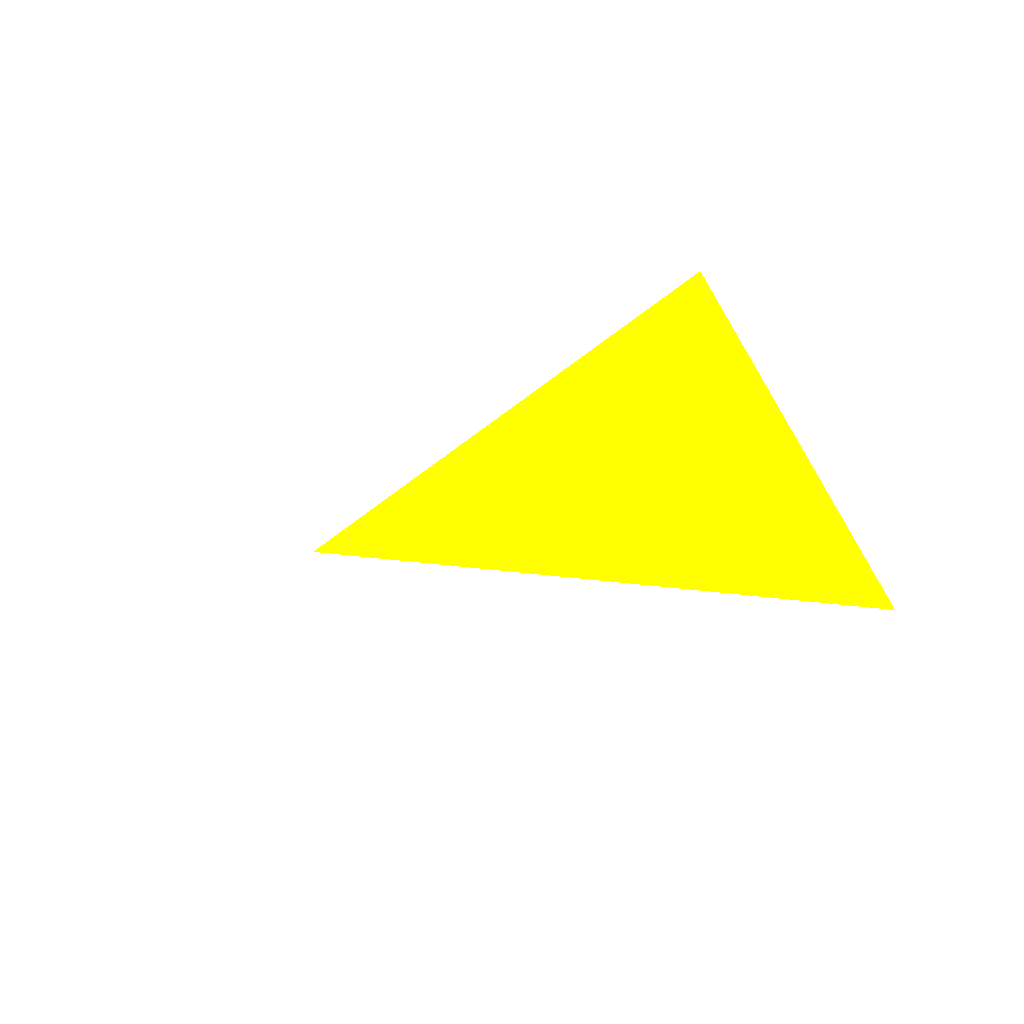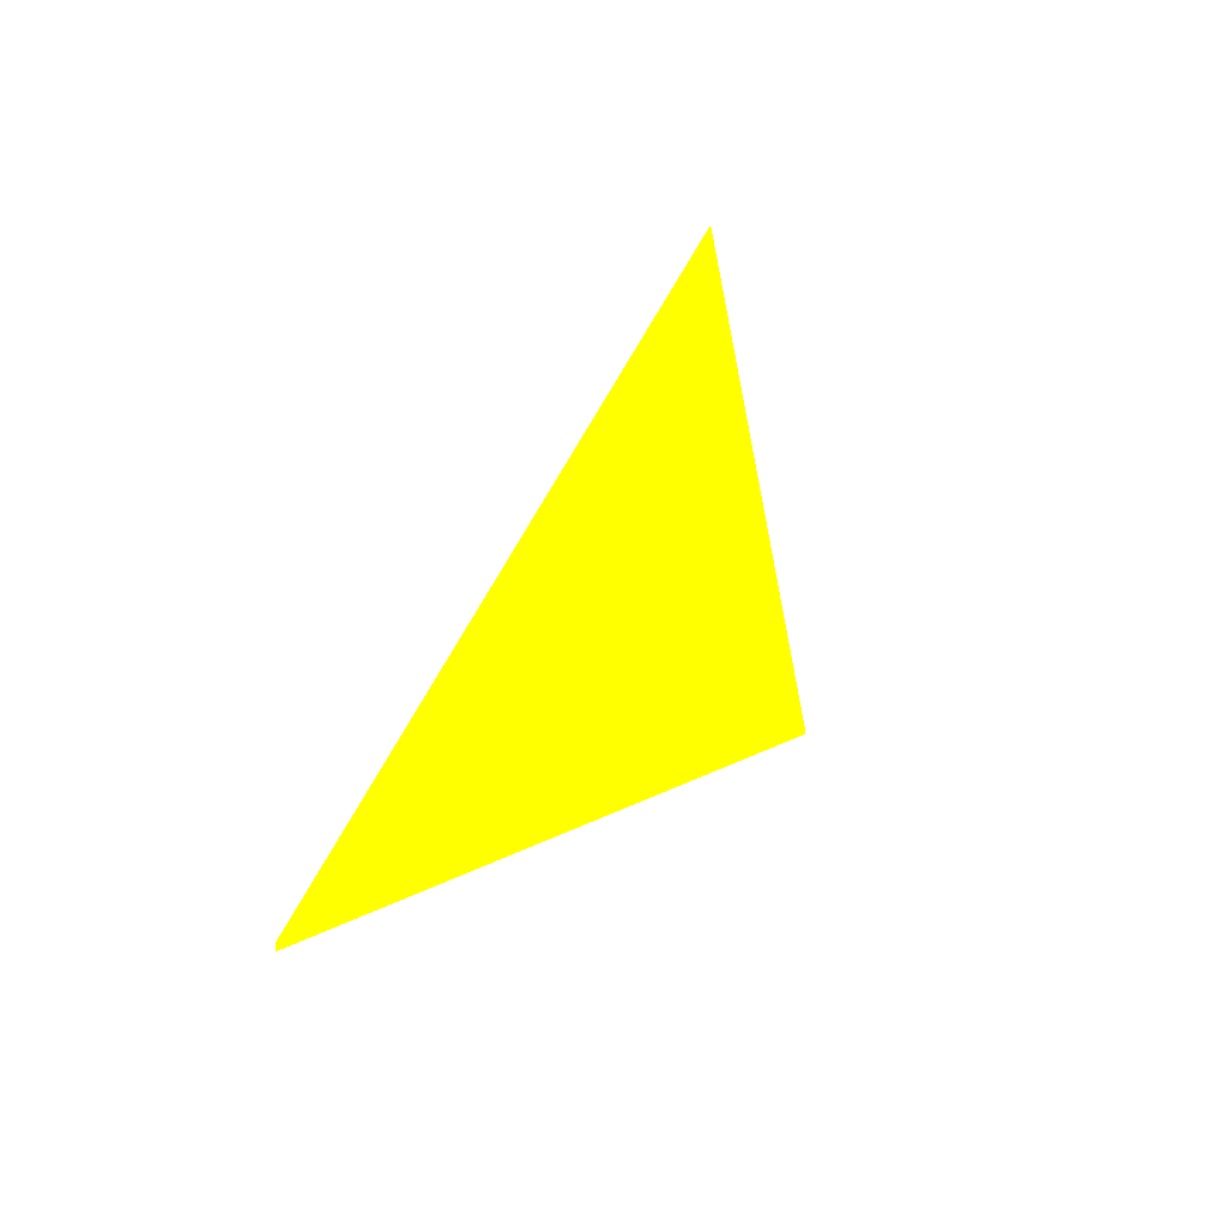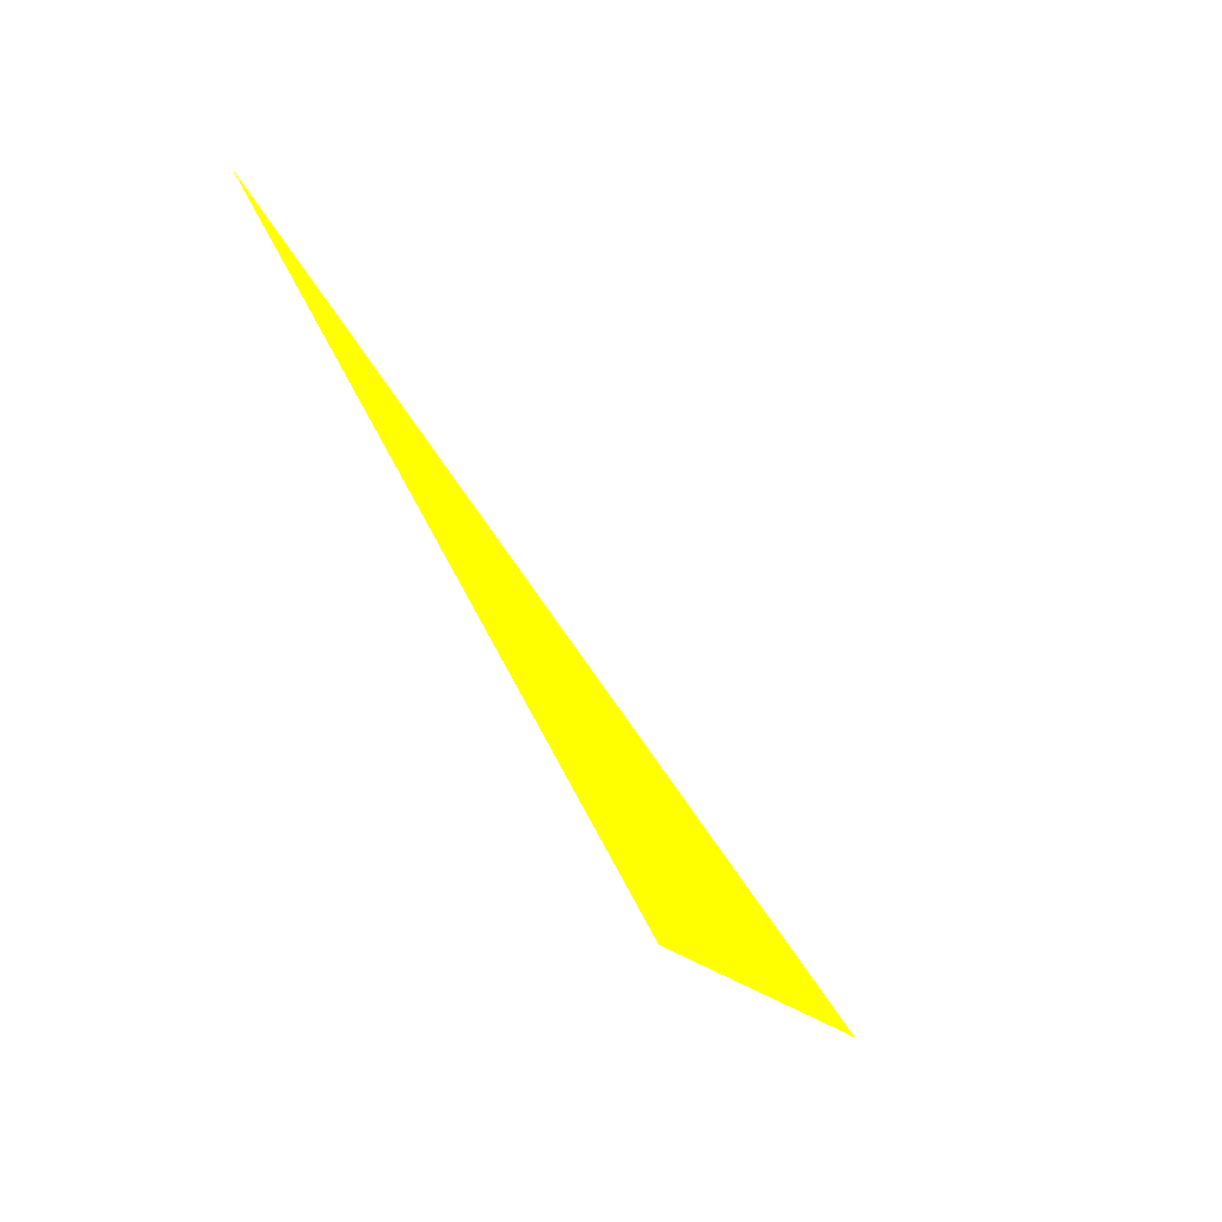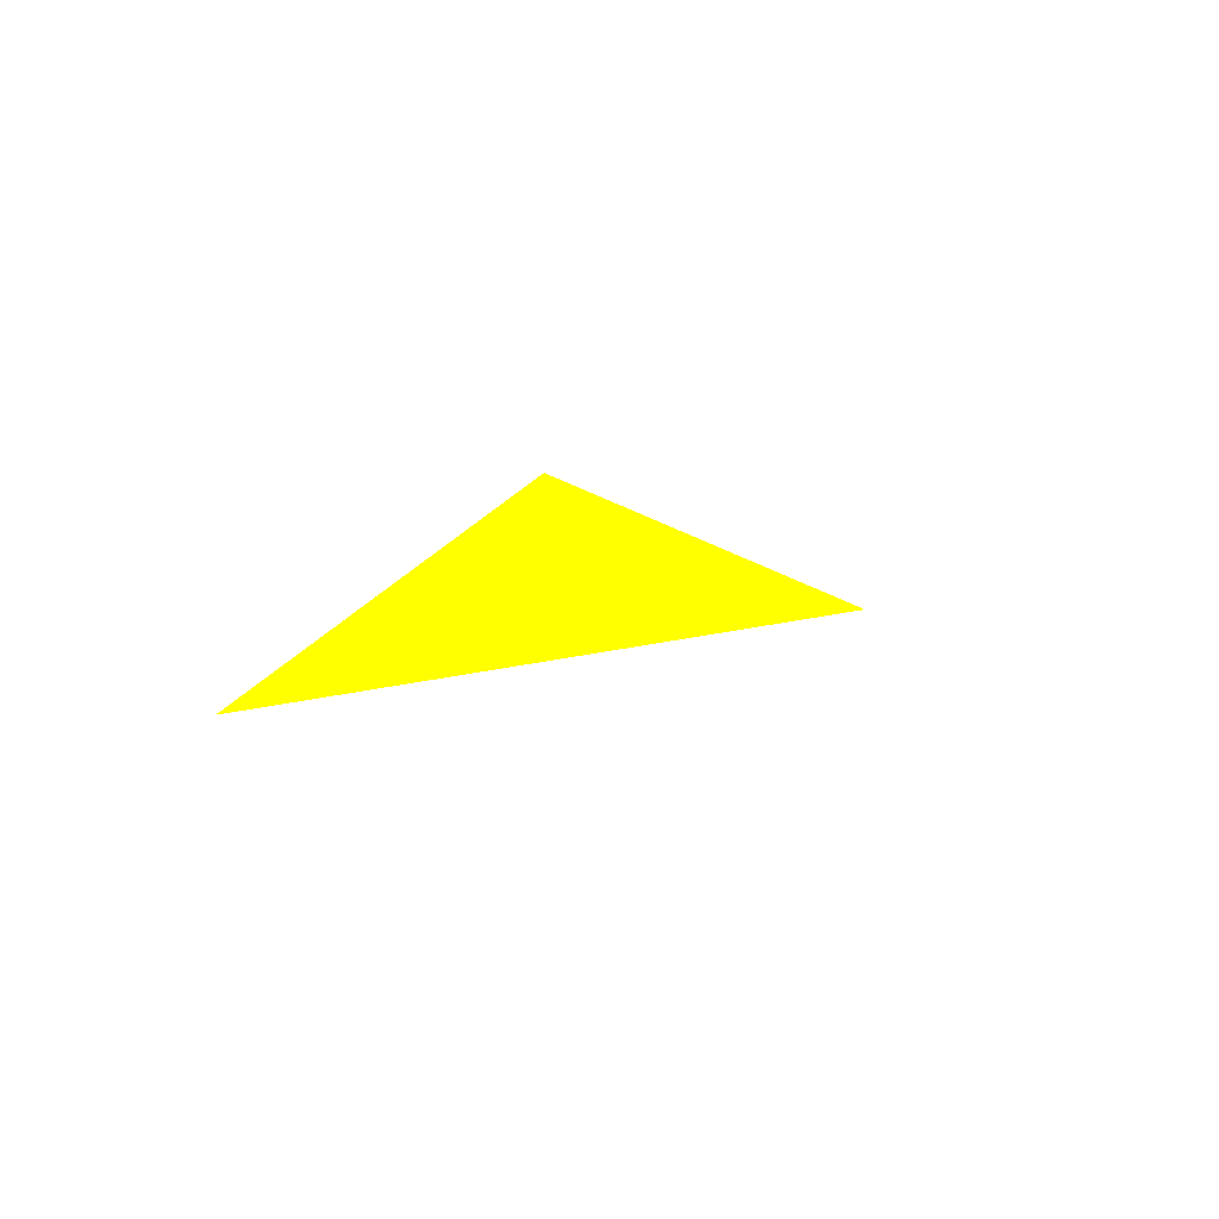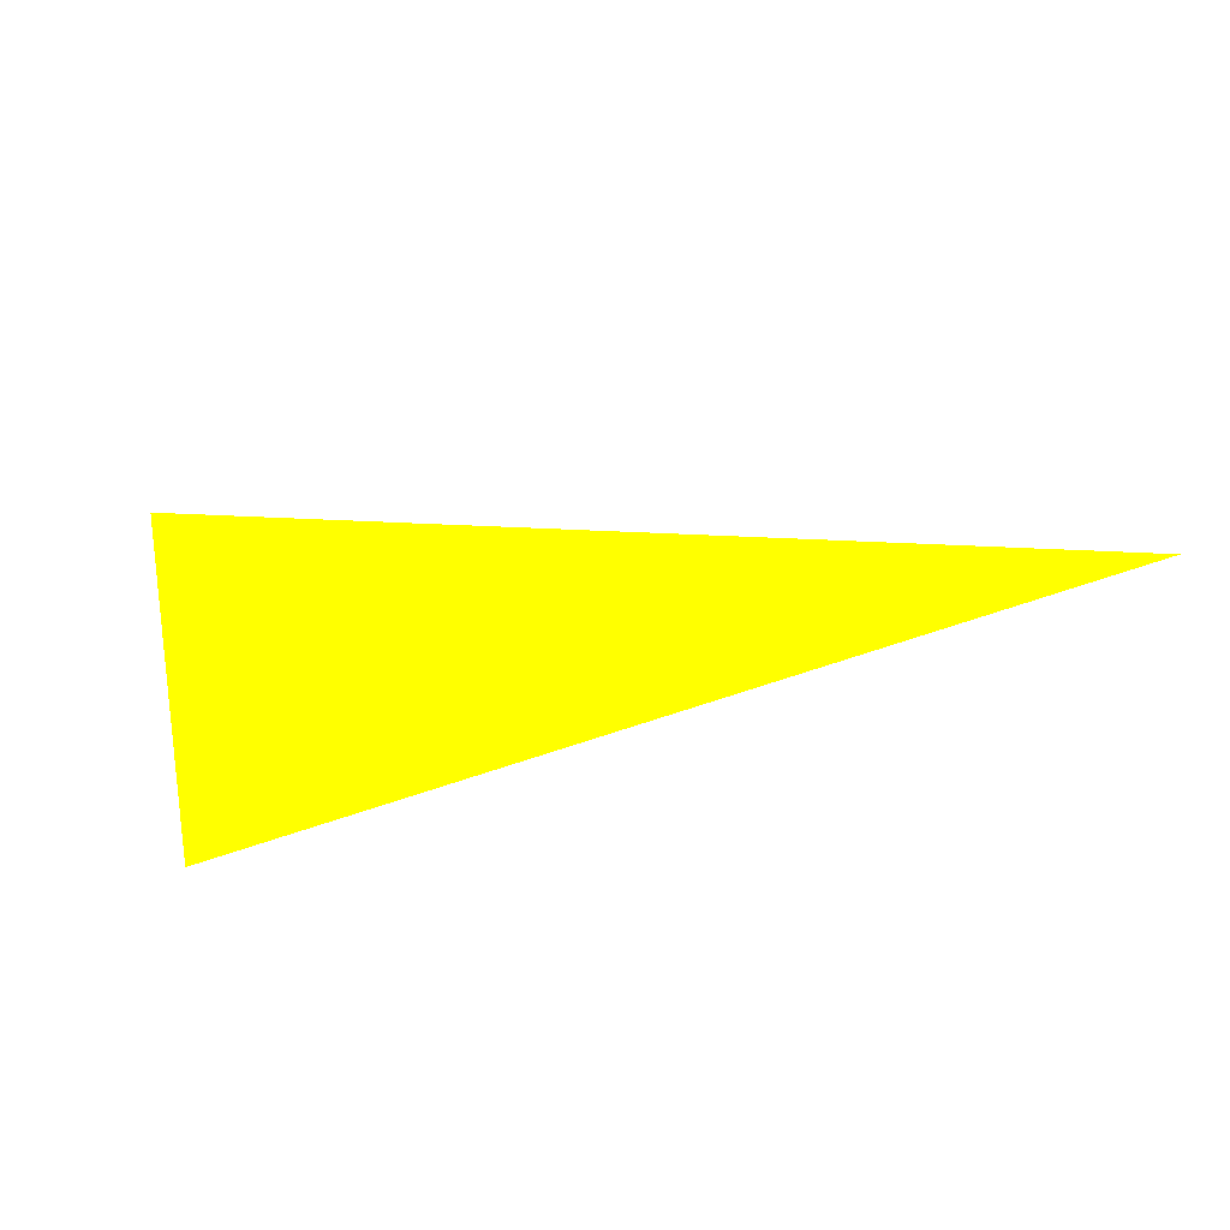
<metadata>
{"format":"obj","ext":"obj","renderer":"f3d","projection":"perspective","resolution":1024,"background":"white","views":[{"elev":-23.0,"azim":42.9,"up":"+Y"},{"elev":21.6,"azim":-75.6,"up":"+Z"},{"elev":-71.9,"azim":-71.7,"up":"+Z"},{"elev":18.0,"azim":-126.7,"up":"+Y"},{"elev":-71.6,"azim":175.8,"up":"+Z"}]}
</metadata>
<code>
o geometry_0
v 6.125e+05 5.855e+06 658.7 1 1 0
v 6.125e+05 5.855e+06 658.8 1 1 0
v 6.125e+05 5.855e+06 660.3 1 1 0
v 6.125e+05 5.855e+06 660.3 1 1 0
v 6.125e+05 5.855e+06 664 1 1 0
f 3 1 5
f 4 2 3
f 1 2 5
f 4 3 5
f 4 5 2
f 3 2 1

</code>
